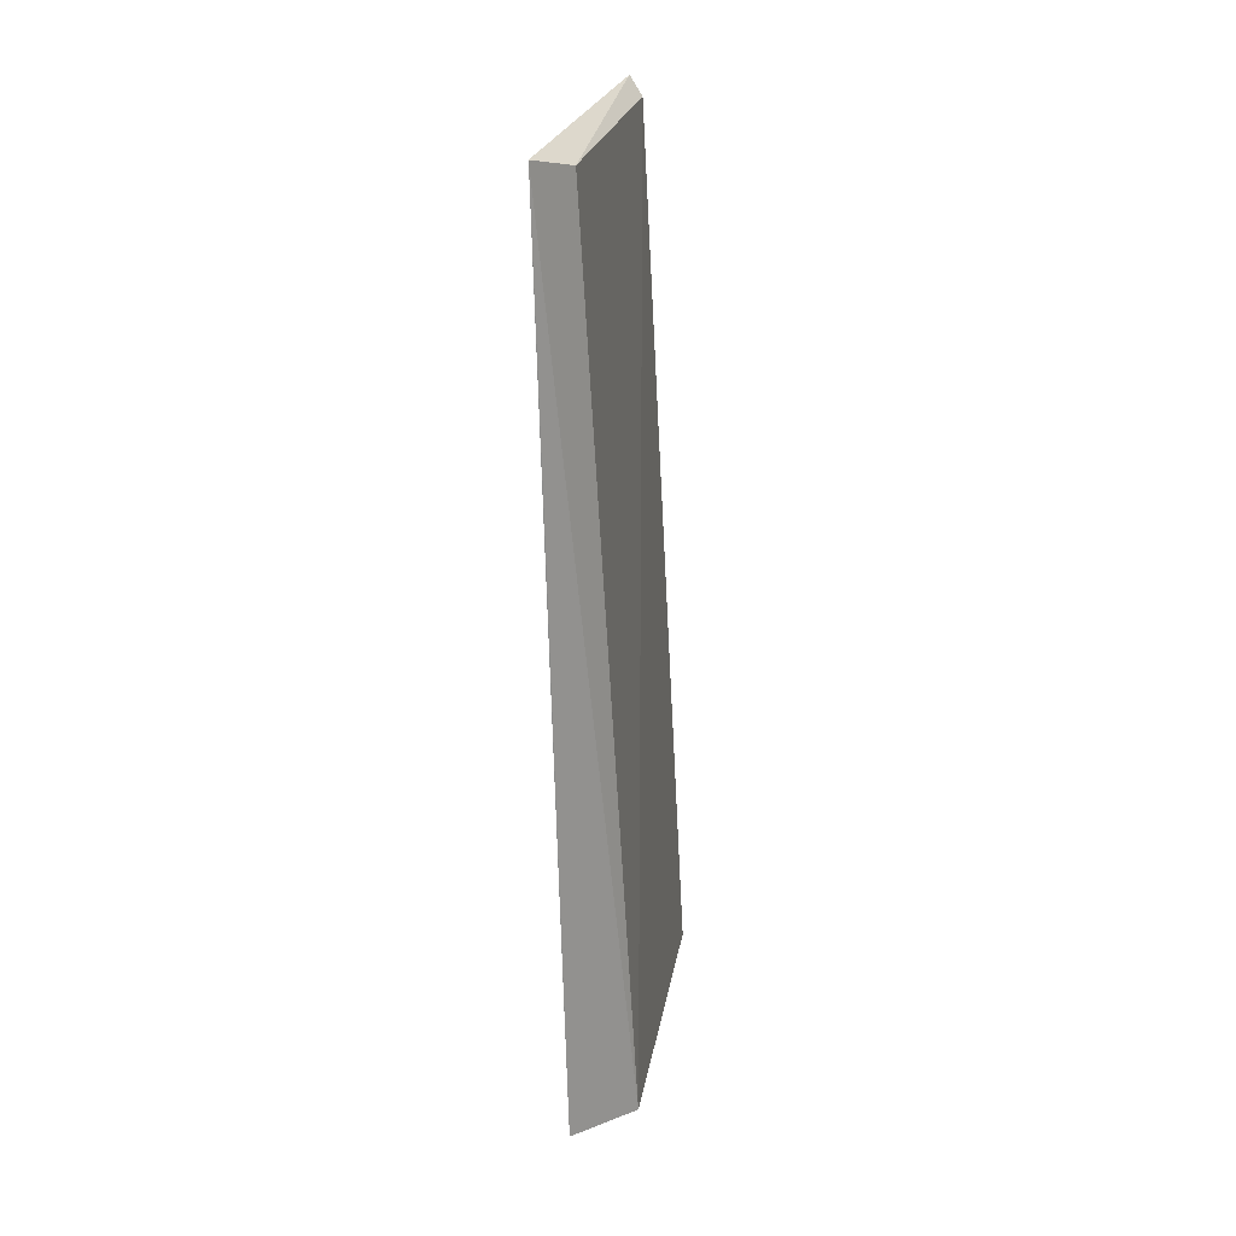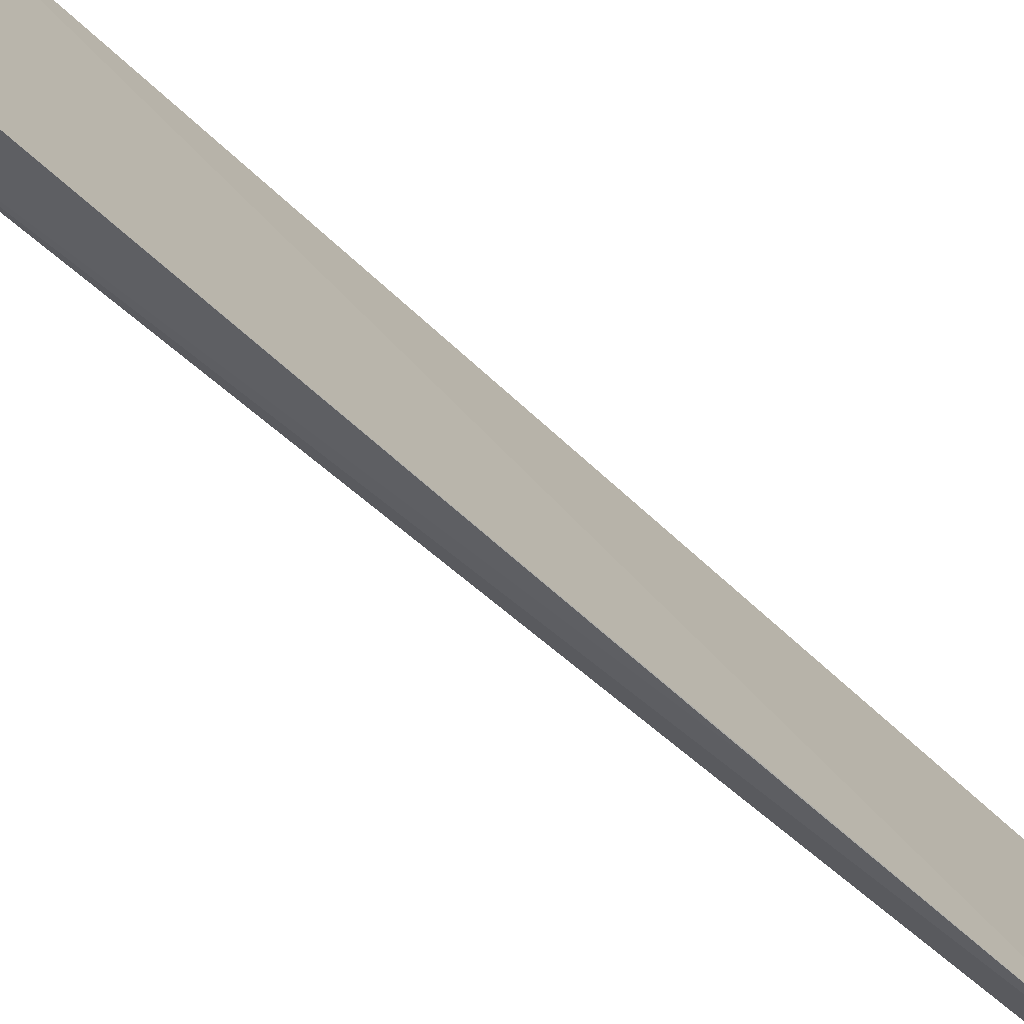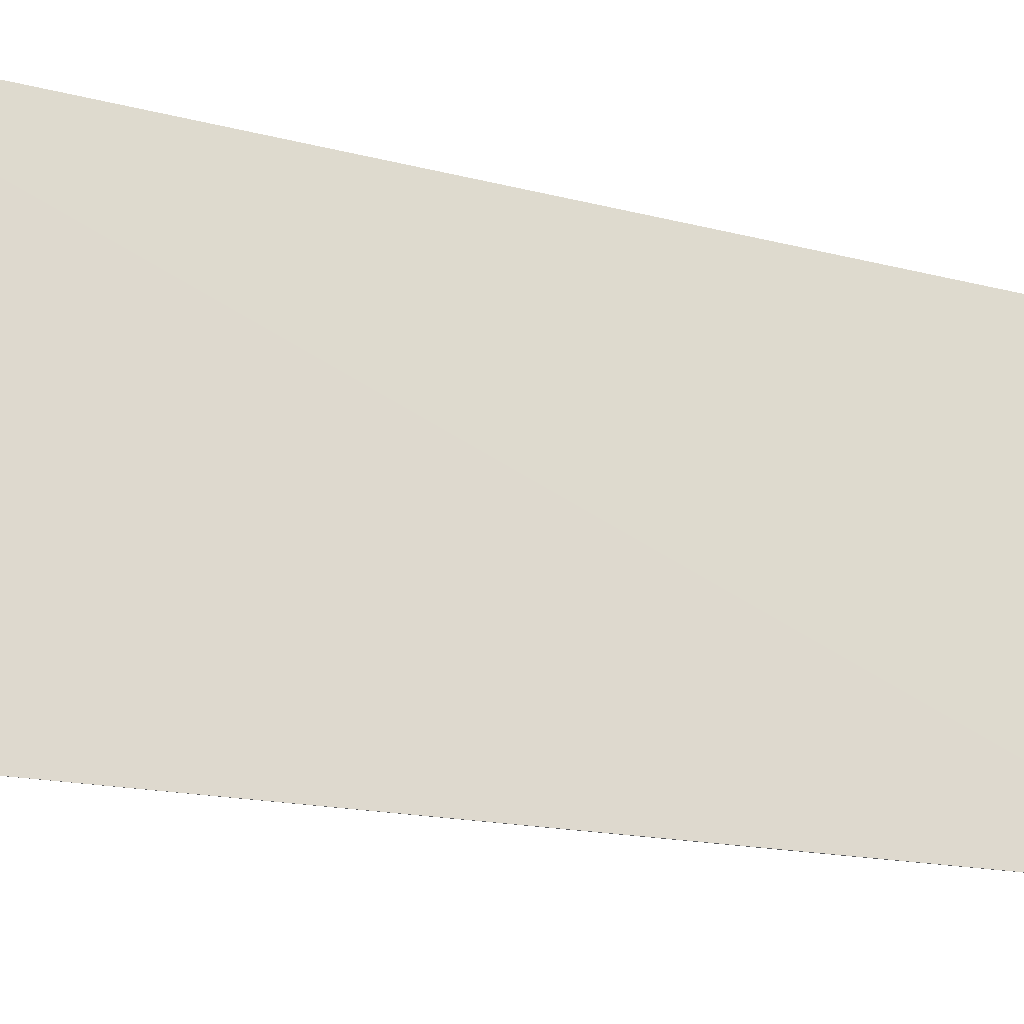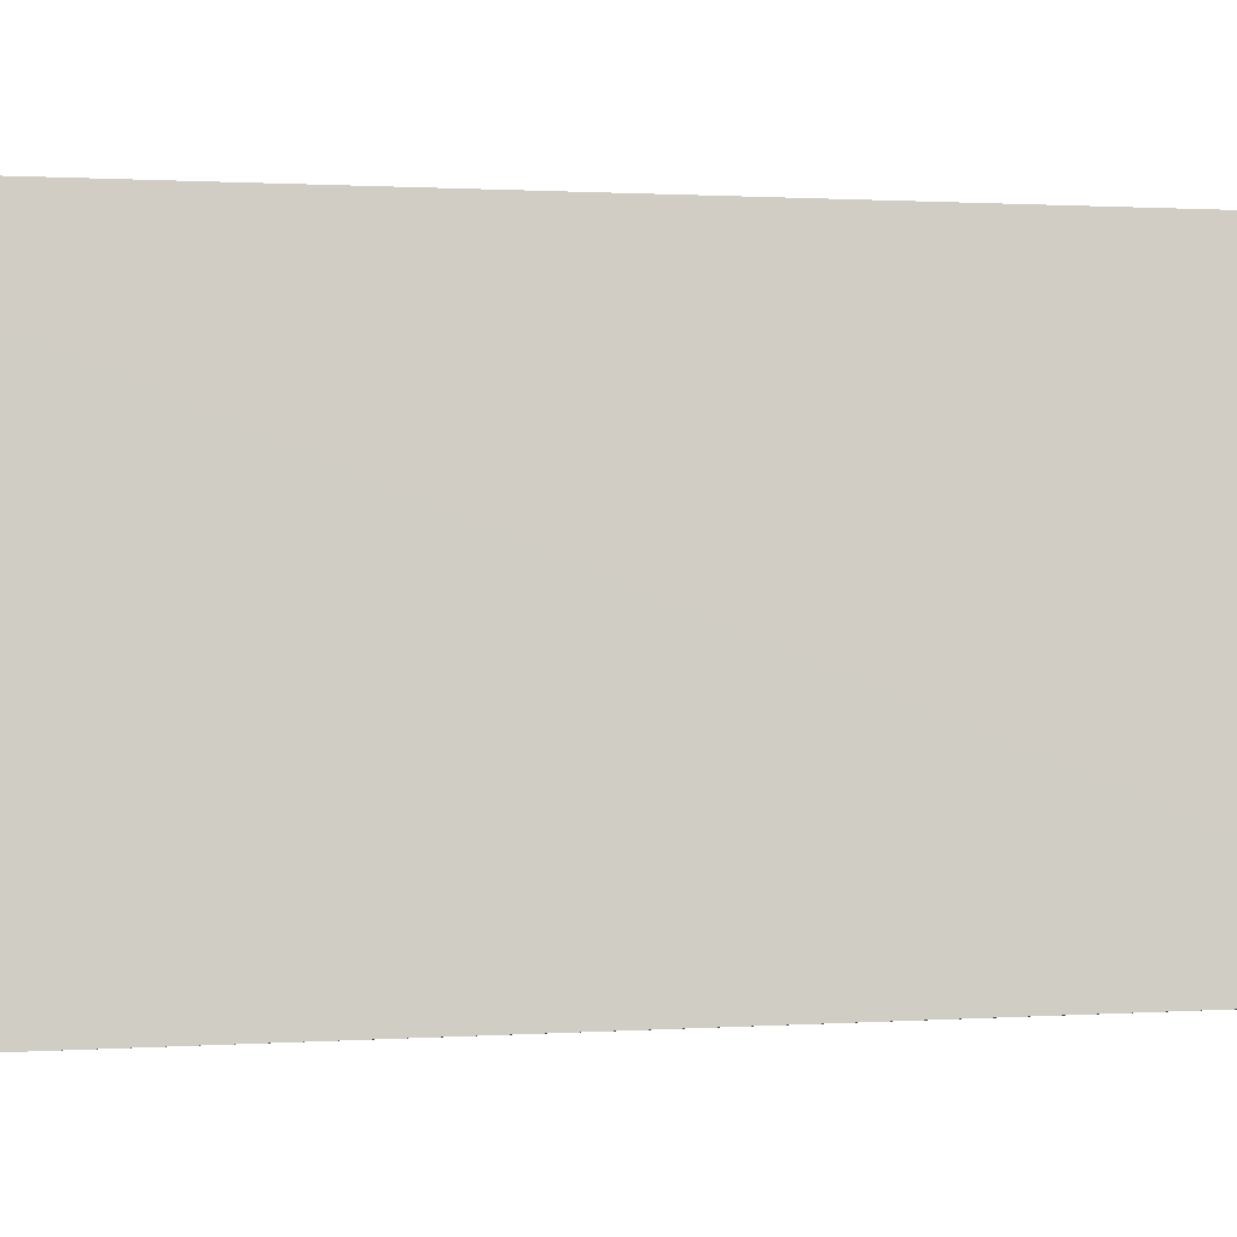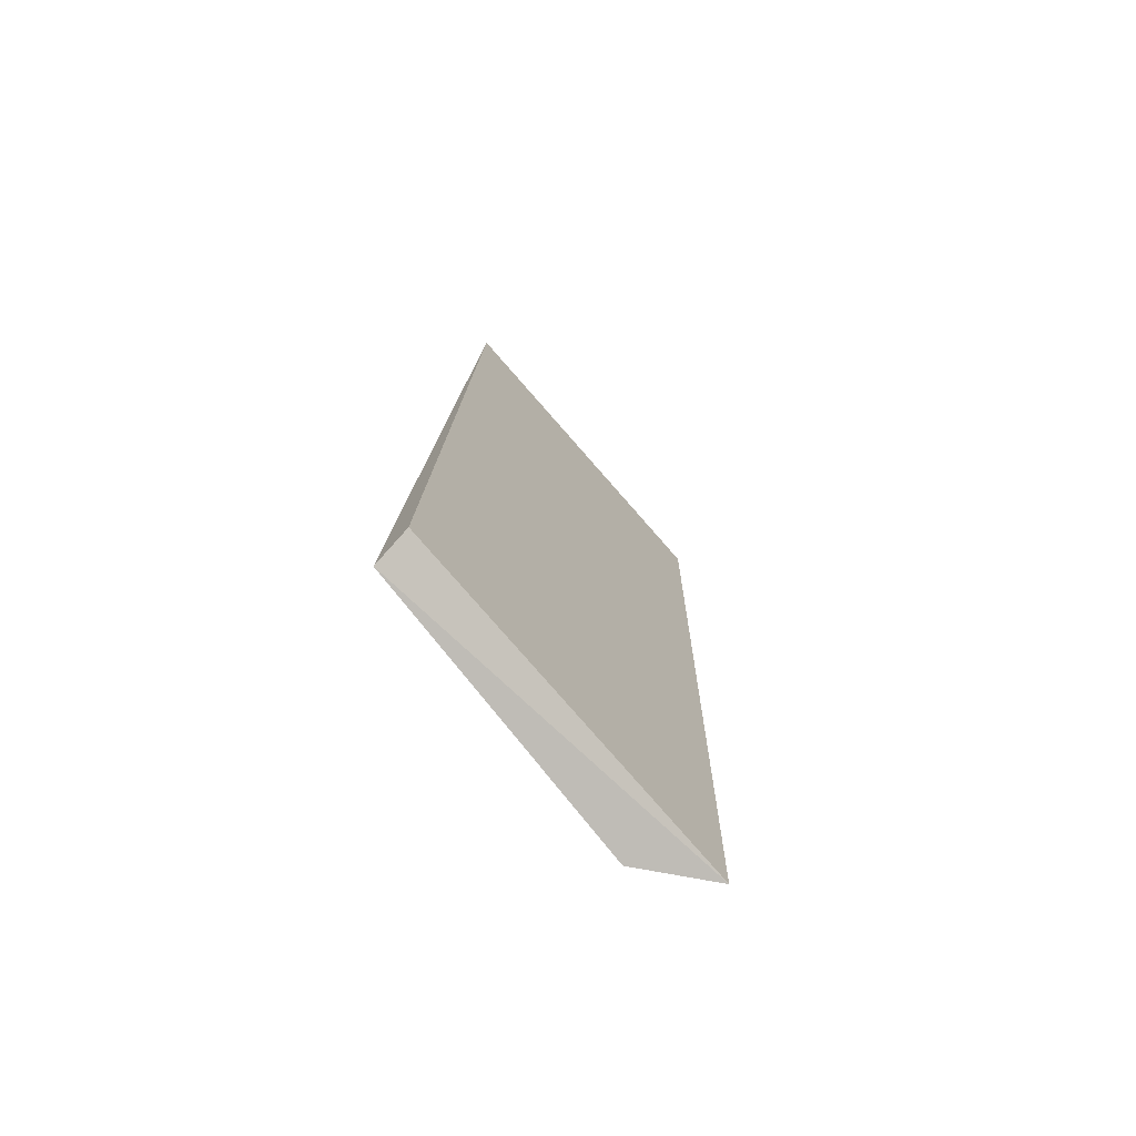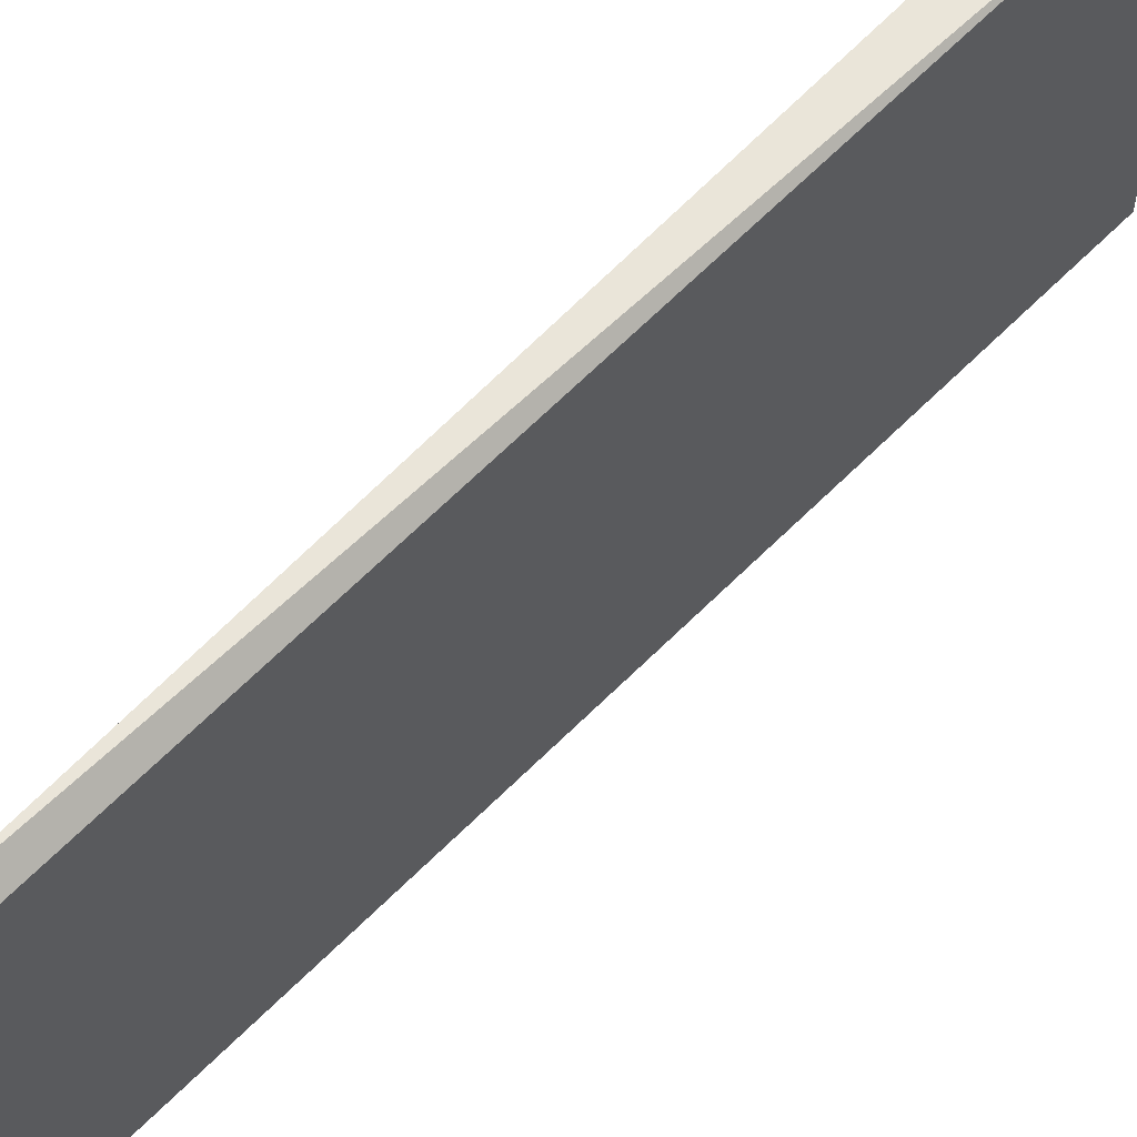
<metadata>
{"format":"obj","ext":"obj","renderer":"f3d","projection":"perspective","resolution":1024,"background":"white","views":[{"elev":24.4,"azim":8.1,"up":"+Z"},{"elev":-70.5,"azim":-133.7,"up":"+Y"},{"elev":-19.4,"azim":-117.6,"up":"+Y"},{"elev":-2.1,"azim":-101.0,"up":"+Y"},{"elev":-75.1,"azim":-143.5,"up":"+Z"},{"elev":54.2,"azim":38.7,"up":"+Y"}]}
</metadata>
<code>
v 0.01433 -0.01534 0.007422
v 0.01847 -0.01298 -0.03876
v 0.01577 -0.01286 0.006721
v 0.01578 0.0027 0.007575
v 0.01701 0.002941 -0.03788
v 0.0165 0.001826 0.006756
v 0.01568 -0.01648 -0.03795
v 0.01884 0.00266 -0.03879
v 0.01481 -0.01573 -0.007702
f 1 2 3
f 1 3 4
f 5 1 4
f 6 3 2
f 6 4 3
f 7 1 5
f 8 5 4
f 8 4 6
f 8 6 2
f 8 7 5
f 8 2 7
f 9 7 2
f 9 2 1
f 9 1 7

</code>
